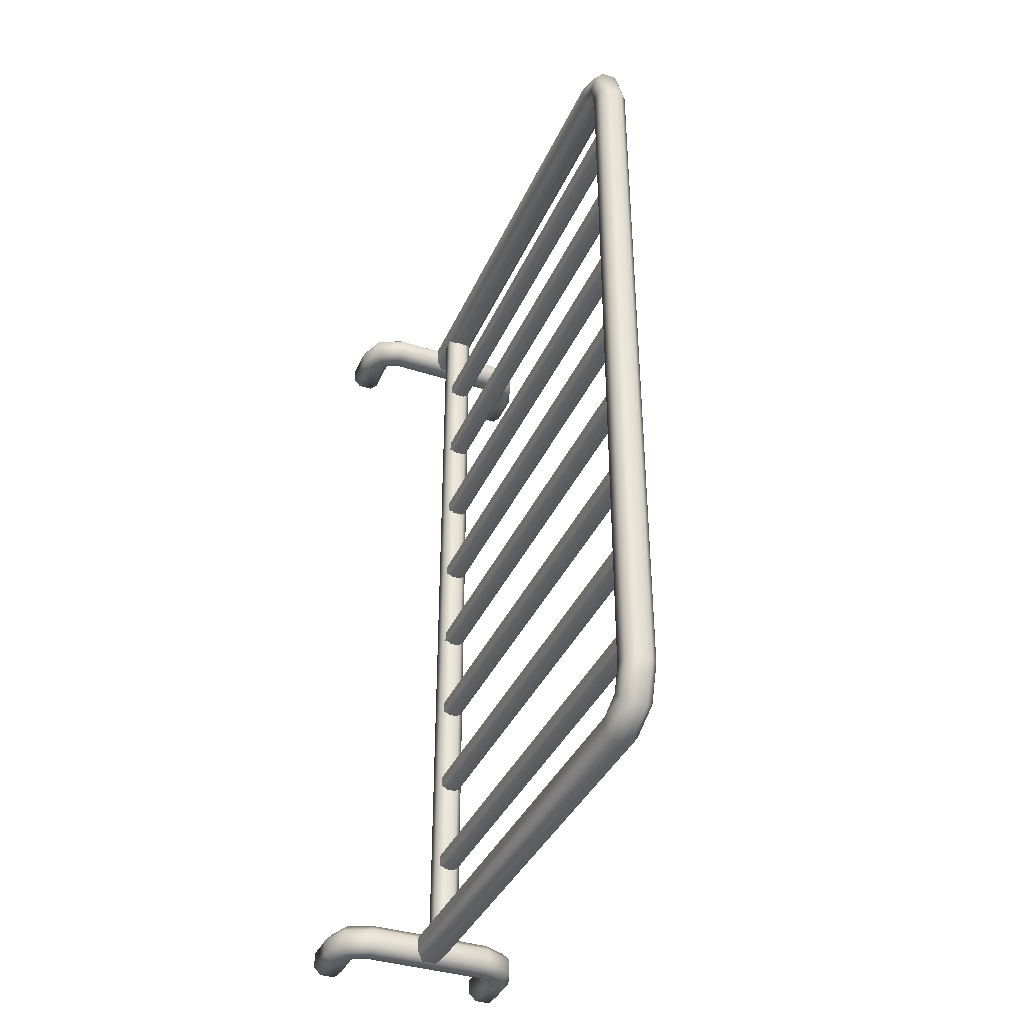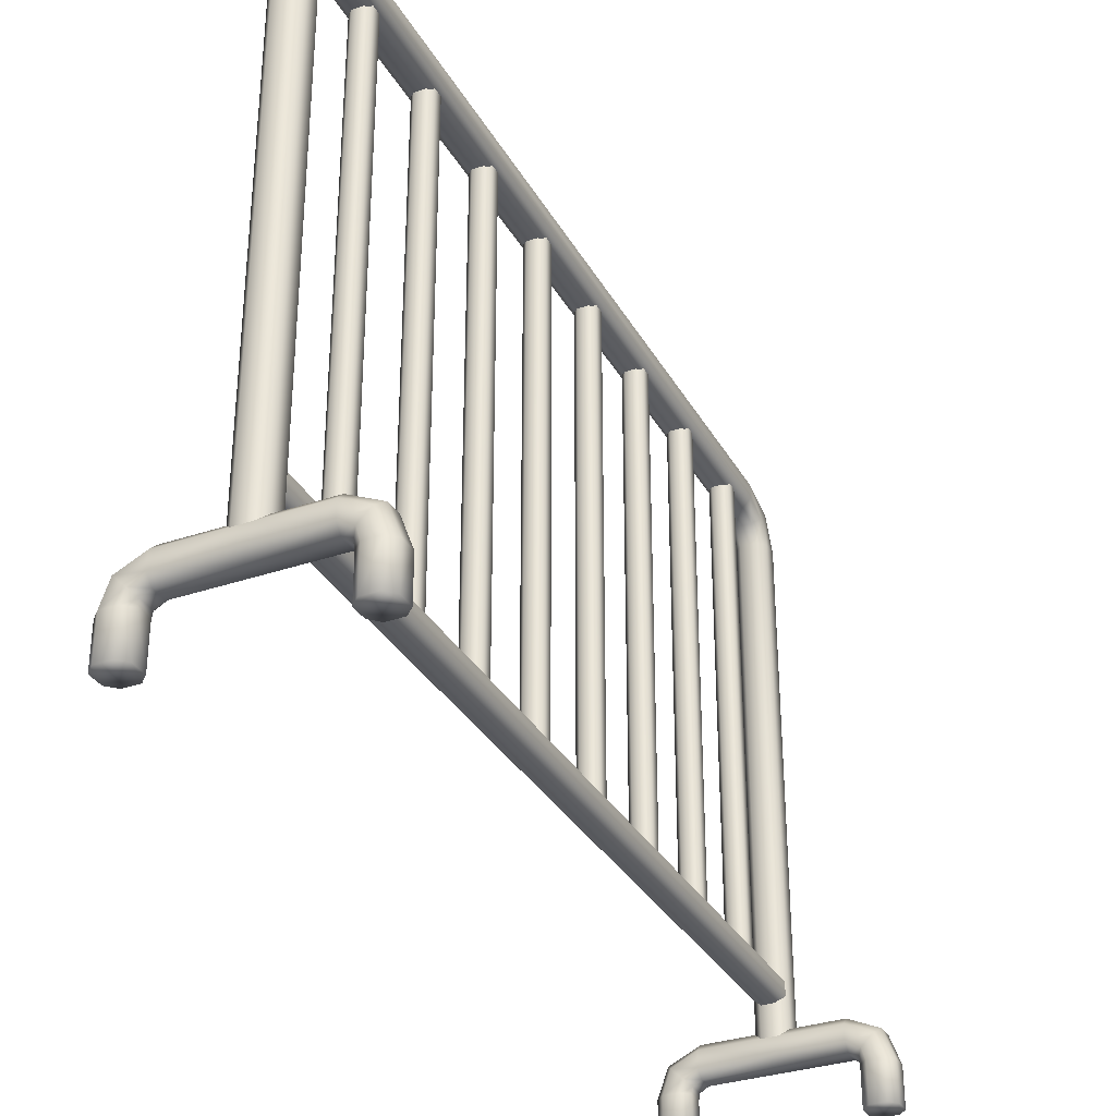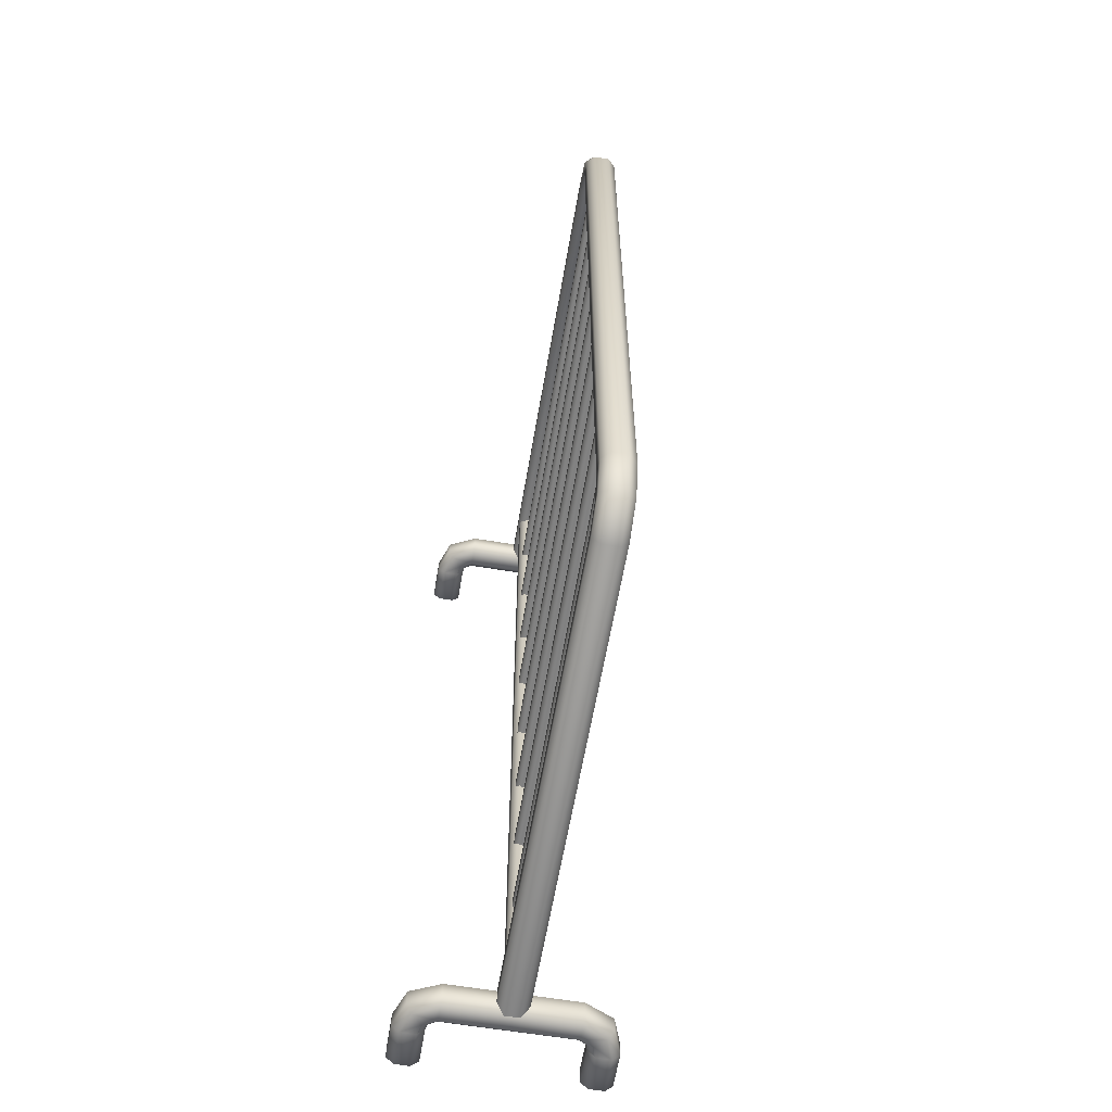
<metadata>
{"format":"obj","ext":"obj","renderer":"f3d","projection":"perspective","resolution":1024,"background":"white","views":[{"elev":-38.1,"azim":157.7,"up":"+Z"},{"elev":-32.8,"azim":25.3,"up":"+Y"},{"elev":-61.4,"azim":170.3,"up":"+Z"}]}
</metadata>
<code>
g default
v 0.03704 2.691 -1.973
v 0.07415 2.691 -2.01
v 0.07415 2.691 -2.085
v 0.03704 2.691 -2.122
v -0.07415 2.691 -2.01
v -0.03704 2.691 -1.973
v -0.03704 2.691 -2.122
v -0.07415 2.691 -2.085
v 0.07415 0.3117 -2.01
v 0.03704 0.3117 -1.973
v 0.03704 0.3117 -2.122
v 0.07415 0.3117 -2.085
v -0.03704 0.3117 -1.973
v -0.07415 0.3117 -2.01
v -0.07415 0.3117 -2.085
v -0.03704 0.3117 -2.122
v 0.03704 2.769 -1.93
v 0.07415 2.795 -1.956
v 0.07415 2.848 -2.009
v 0.03704 2.874 -2.035
v -0.07415 2.795 -1.956
v -0.03704 2.769 -1.93
v -0.03704 2.874 -2.035
v -0.07415 2.848 -2.009
v 0.03704 2.794 -1.833
v 0.07415 2.831 -1.833
v 0.07415 2.905 -1.833
v 0.03704 2.942 -1.833
v -0.07415 2.831 -1.833
v -0.03704 2.794 -1.833
v -0.03704 2.942 -1.833
v -0.07415 2.905 -1.833
v -0.03704 2.691 1.973
v -0.07415 2.691 2.01
v -0.07415 2.691 2.085
v -0.03704 2.691 2.122
v 0.07415 2.691 2.01
v 0.03704 2.691 1.973
v 0.03704 2.691 2.122
v 0.07415 2.691 2.085
v -0.07415 0.3117 2.01
v -0.03704 0.3117 1.973
v -0.03704 0.3117 2.122
v -0.07415 0.3117 2.085
v 0.03704 0.3117 1.973
v 0.07415 0.3117 2.01
v 0.07415 0.3117 2.085
v 0.03704 0.3117 2.122
v -0.03704 2.769 1.93
v -0.07415 2.795 1.956
v -0.07415 2.848 2.009
v -0.03704 2.874 2.035
v 0.07415 2.795 1.956
v 0.03704 2.769 1.93
v 0.03704 2.874 2.035
v 0.07415 2.848 2.009
v -0.03704 2.794 1.833
v -0.07415 2.831 1.833
v -0.07415 2.905 1.833
v -0.03704 2.942 1.833
v 0.07415 2.831 1.833
v 0.03704 2.794 1.833
v 0.03704 2.942 1.833
v 0.07415 2.905 1.833
v 0.3126 0.2381 2.085
v 0.3126 0.2754 2.122
v 0.3126 0.35 2.122
v 0.3126 0.3873 2.085
v 0.3126 0.2754 1.973
v 0.3126 0.2381 2.01
v 0.3126 0.3873 2.01
v 0.3126 0.35 1.973
v 0.3518 0.214 2.085
v 0.3782 0.2404 2.122
v 0.4309 0.2931 2.122
v 0.4573 0.3194 2.085
v 0.3782 0.2404 1.973
v 0.3518 0.214 2.01
v 0.4573 0.3194 2.01
v 0.4309 0.2931 1.973
v 0.3575 0.1839 2.085
v 0.3949 0.1839 2.122
v 0.4694 0.1839 2.122
v 0.5067 0.1839 2.085
v 0.3949 0.1839 1.973
v 0.3575 0.1839 2.01
v 0.5067 0.1839 2.01
v 0.4694 0.1839 1.973
v 0.3575 0 2.085
v 0.3949 0 2.122
v 0.4694 0 2.122
v 0.5067 0 2.085
v 0.3949 0 1.973
v 0.3575 0 2.01
v 0.5067 0 2.01
v 0.4694 0 1.973
v -0.3126 0.2381 2.085
v -0.3126 0.2754 2.122
v -0.3126 0.35 2.122
v -0.3126 0.3873 2.085
v -0.3126 0.2754 1.973
v -0.3126 0.2381 2.01
v -0.3126 0.3873 2.01
v -0.3126 0.35 1.973
v -0.3518 0.214 2.085
v -0.3782 0.2404 2.122
v -0.4309 0.2931 2.122
v -0.4573 0.3194 2.085
v -0.3782 0.2404 1.973
v -0.3518 0.214 2.01
v -0.4573 0.3194 2.01
v -0.4309 0.2931 1.973
v -0.3575 0.1839 2.085
v -0.3949 0.1839 2.122
v -0.4694 0.1839 2.122
v -0.5067 0.1839 2.085
v -0.3949 0.1839 1.973
v -0.3575 0.1839 2.01
v -0.5067 0.1839 2.01
v -0.4694 0.1839 1.973
v -0.3575 0 2.085
v -0.3949 0 2.122
v -0.4694 0 2.122
v -0.5067 0 2.085
v -0.3949 0 1.973
v -0.3575 0 2.01
v -0.5067 0 2.01
v -0.4694 0 1.973
v 0 0.2381 2.01
v 0 0.2754 1.973
v 0 0.3873 2.01
v 0 0.35 1.973
v 0 0.2381 2.085
v 0 0.2754 2.122
v 0 0.3873 2.085
v 0 0.35 2.122
v 0.3126 0.2381 -2.085
v 0.3126 0.2754 -2.122
v 0.3126 0.35 -2.122
v 0.3126 0.3873 -2.085
v 0.3126 0.2754 -1.973
v 0.3126 0.2381 -2.01
v 0.3126 0.3873 -2.01
v 0.3126 0.35 -1.973
v 0.3518 0.214 -2.085
v 0.3782 0.2404 -2.122
v 0.4309 0.2931 -2.122
v 0.4573 0.3194 -2.085
v 0.3782 0.2404 -1.973
v 0.3518 0.214 -2.01
v 0.4573 0.3194 -2.01
v 0.4309 0.2931 -1.973
v 0.3575 0.1839 -2.085
v 0.3949 0.1839 -2.122
v 0.4694 0.1839 -2.122
v 0.5067 0.1839 -2.085
v 0.3949 0.1839 -1.973
v 0.3575 0.1839 -2.01
v 0.5067 0.1839 -2.01
v 0.4694 0.1839 -1.973
v 0.3575 0 -2.085
v 0.3949 0 -2.122
v 0.4694 0 -2.122
v 0.5067 0 -2.085
v 0.3949 0 -1.973
v 0.3575 0 -2.01
v 0.5067 0 -2.01
v 0.4694 0 -1.973
v -0.3126 0.2381 -2.085
v -0.3126 0.2754 -2.122
v -0.3126 0.35 -2.122
v -0.3126 0.3873 -2.085
v -0.3126 0.2754 -1.973
v -0.3126 0.2381 -2.01
v -0.3126 0.3873 -2.01
v -0.3126 0.35 -1.973
v -0.3518 0.214 -2.085
v -0.3782 0.2404 -2.122
v -0.4309 0.2931 -2.122
v -0.4573 0.3194 -2.085
v -0.3782 0.2404 -1.973
v -0.3518 0.214 -2.01
v -0.4573 0.3194 -2.01
v -0.4309 0.2931 -1.973
v -0.3575 0.1839 -2.085
v -0.3949 0.1839 -2.122
v -0.4694 0.1839 -2.122
v -0.5067 0.1839 -2.085
v -0.3949 0.1839 -1.973
v -0.3575 0.1839 -2.01
v -0.5067 0.1839 -2.01
v -0.4694 0.1839 -1.973
v -0.3575 0 -2.085
v -0.3949 0 -2.122
v -0.4694 0 -2.122
v -0.5067 0 -2.085
v -0.3949 0 -1.973
v -0.3575 0 -2.01
v -0.5067 0 -2.01
v -0.4694 0 -1.973
v 0 0.2381 -2.01
v 0 0.2754 -1.973
v 0 0.3873 -2.01
v 0 0.35 -1.973
v 0 0.2381 -2.085
v 0 0.2754 -2.122
v 0 0.3873 -2.085
v 0 0.35 -2.122
v 0.02437 2.863 -1.626
v 0.04878 2.863 -1.651
v 0.04878 2.863 -1.7
v 0.02437 2.863 -1.724
v -0.04878 2.863 -1.651
v -0.02437 2.863 -1.626
v -0.02437 2.863 -1.724
v -0.04878 2.863 -1.7
v 0.04878 0.6052 -1.651
v 0.02437 0.6052 -1.626
v 0.02437 0.6052 -1.724
v 0.04878 0.6052 -1.7
v -0.02437 0.6052 -1.626
v -0.04878 0.6052 -1.651
v -0.04878 0.6052 -1.7
v -0.02437 0.6052 -1.724
v 0.02437 2.863 1.631
v 0.04878 2.863 1.607
v 0.04878 2.863 1.558
v 0.02437 2.863 1.533
v -0.04878 2.863 1.607
v -0.02437 2.863 1.631
v -0.02437 2.863 1.533
v -0.04878 2.863 1.558
v 0.04878 0.6052 1.607
v 0.02437 0.6052 1.631
v 0.02437 0.6052 1.533
v 0.04878 0.6052 1.558
v -0.02437 0.6052 1.631
v -0.04878 0.6052 1.607
v -0.04878 0.6052 1.558
v -0.02437 0.6052 1.533
v 0.02437 2.863 0.7003
v 0.04878 2.863 0.6759
v 0.04878 2.863 0.6271
v 0.02437 2.863 0.6027
v -0.04878 2.863 0.6759
v -0.02437 2.863 0.7003
v -0.02437 2.863 0.6027
v -0.04878 2.863 0.6271
v 0.04878 0.6052 0.6759
v 0.02437 0.6052 0.7003
v 0.02437 0.6052 0.6027
v 0.04878 0.6052 0.6271
v -0.02437 0.6052 0.7003
v -0.04878 0.6052 0.6759
v -0.04878 0.6052 0.6271
v -0.02437 0.6052 0.6027
v 0.02437 2.863 1.166
v 0.04878 2.863 1.141
v 0.04878 2.863 1.092
v 0.02437 2.863 1.068
v -0.04878 2.863 1.141
v -0.02437 2.863 1.166
v -0.02437 2.863 1.068
v -0.04878 2.863 1.092
v 0.04878 0.6052 1.141
v 0.02437 0.6052 1.166
v 0.02437 0.6052 1.068
v 0.04878 0.6052 1.092
v -0.02437 0.6052 1.166
v -0.04878 0.6052 1.141
v -0.04878 0.6052 1.092
v -0.02437 0.6052 1.068
v 0.02437 2.863 -0.6958
v 0.04878 2.863 -0.7202
v 0.04878 2.863 -0.7689
v 0.02437 2.863 -0.7933
v -0.04878 2.863 -0.7202
v -0.02437 2.863 -0.6958
v -0.02437 2.863 -0.7933
v -0.04878 2.863 -0.7689
v 0.04878 0.6052 -0.7202
v 0.02437 0.6052 -0.6958
v 0.02437 0.6052 -0.7933
v 0.04878 0.6052 -0.7689
v -0.02437 0.6052 -0.6958
v -0.04878 0.6052 -0.7202
v -0.04878 0.6052 -0.7689
v -0.02437 0.6052 -0.7933
v 0.02437 2.863 -1.161
v 0.04878 2.863 -1.186
v 0.04878 2.863 -1.234
v 0.02437 2.863 -1.259
v -0.04878 2.863 -1.186
v -0.02437 2.863 -1.161
v -0.02437 2.863 -1.259
v -0.04878 2.863 -1.234
v 0.04878 0.6052 -1.186
v 0.02437 0.6052 -1.161
v 0.02437 0.6052 -1.259
v 0.04878 0.6052 -1.234
v -0.02437 0.6052 -1.161
v -0.04878 0.6052 -1.186
v -0.04878 0.6052 -1.234
v -0.02437 0.6052 -1.259
v 0.02437 2.863 -0.2304
v 0.04878 2.863 -0.2548
v 0.04878 2.863 -0.3036
v 0.02437 2.863 -0.328
v -0.04878 2.863 -0.2548
v -0.02437 2.863 -0.2304
v -0.02437 2.863 -0.328
v -0.04878 2.863 -0.3036
v 0.04878 0.6052 -0.2548
v 0.02437 0.6052 -0.2304
v 0.02437 0.6052 -0.328
v 0.04878 0.6052 -0.3036
v -0.02437 0.6052 -0.2304
v -0.04878 0.6052 -0.2548
v -0.04878 0.6052 -0.3036
v -0.02437 0.6052 -0.328
v 0.02437 2.863 0.2349
v 0.04878 2.863 0.2105
v 0.04878 2.863 0.1618
v 0.02437 2.863 0.1374
v -0.04878 2.863 0.2105
v -0.02437 2.863 0.2349
v -0.02437 2.863 0.1374
v -0.04878 2.863 0.1618
v 0.04878 0.6052 0.2105
v 0.02437 0.6052 0.2349
v 0.02437 0.6052 0.1374
v 0.04878 0.6052 0.1618
v -0.02437 0.6052 0.2349
v -0.04878 0.6052 0.2105
v -0.04878 0.6052 0.1618
v -0.02437 0.6052 0.1374
v 0.0324 0.4928 2.002
v 0.06485 0.5252 2.002
v 0.06485 0.59 2.002
v 0.0324 0.6225 2.002
v -0.06485 0.5252 2.002
v -0.0324 0.4928 2.002
v -0.0324 0.6225 2.002
v -0.06485 0.59 2.002
v 0.06485 0.5252 -2.002
v 0.0324 0.4928 -2.002
v 0.0324 0.6225 -2.002
v 0.06485 0.59 -2.002
v -0.0324 0.4928 -2.002
v -0.06485 0.5252 -2.002
v -0.06485 0.59 -2.002
v -0.0324 0.6225 -2.002
g Mesh
f 16 7 11
f 11 7 4
f 9 12 2
f 2 12 3
f 5 8 14
f 14 8 15
f 13 6 14
f 14 6 5
f 7 16 8
f 8 16 15
f 1 10 2
f 2 10 9
f 11 4 12
f 12 4 3
f 6 13 1
f 1 13 10
f 8 5 24
f 24 5 21
f 6 1 22
f 22 1 17
f 4 20 3
f 3 20 19
f 4 7 20
f 20 7 23
f 3 19 2
f 2 19 18
f 2 18 1
f 1 18 17
f 7 8 23
f 23 8 24
f 5 6 21
f 21 6 22
f 24 21 32
f 32 21 29
f 19 27 18
f 18 27 26
f 20 28 19
f 19 28 27
f 23 24 31
f 31 24 32
f 20 23 28
f 28 23 31
f 22 17 30
f 30 17 25
f 18 26 17
f 17 26 25
f 21 22 29
f 29 22 30
f 48 39 43
f 43 39 36
f 41 44 34
f 34 44 35
f 37 40 46
f 46 40 47
f 45 38 46
f 46 38 37
f 39 48 40
f 40 48 47
f 33 42 34
f 34 42 41
f 43 36 44
f 44 36 35
f 38 45 33
f 33 45 42
f 40 37 56
f 56 37 53
f 38 33 54
f 54 33 49
f 36 52 35
f 35 52 51
f 36 39 52
f 52 39 55
f 35 51 34
f 34 51 50
f 34 50 33
f 33 50 49
f 39 40 55
f 55 40 56
f 37 38 53
f 53 38 54
f 56 53 64
f 64 53 61
f 51 59 50
f 50 59 58
f 52 60 51
f 51 60 59
f 55 56 63
f 63 56 64
f 52 55 60
f 60 55 63
f 54 49 62
f 62 49 57
f 50 58 49
f 49 58 57
f 53 54 61
f 61 54 62
f 29 58 32
f 32 58 59
f 32 59 31
f 31 59 60
f 31 60 28
f 28 60 63
f 28 63 27
f 27 63 64
f 27 64 26
f 26 64 61
f 26 61 25
f 25 61 62
f 25 62 30
f 30 62 57
f 30 57 29
f 29 57 58
f 131 135 71
f 71 135 68
f 134 66 136
f 136 66 67
f 129 130 70
f 70 130 69
f 135 136 68
f 68 136 67
f 72 80 69
f 69 80 77
f 70 78 65
f 65 78 73
f 75 76 67
f 67 76 68
f 68 76 71
f 71 76 79
f 74 75 66
f 66 75 67
f 73 74 65
f 65 74 66
f 71 79 72
f 72 79 80
f 69 77 70
f 70 77 78
f 80 88 77
f 77 88 85
f 82 83 74
f 74 83 75
f 83 84 75
f 75 84 76
f 79 87 80
f 80 87 88
f 76 84 79
f 79 84 87
f 78 86 73
f 73 86 81
f 81 82 73
f 73 82 74
f 77 85 78
f 78 85 86
f 86 94 81
f 81 94 89
f 81 89 82
f 82 89 90
f 85 93 86
f 86 93 94
f 88 96 85
f 85 96 93
f 82 90 83
f 83 90 91
f 83 91 84
f 84 91 92
f 87 95 88
f 88 95 96
f 84 92 87
f 87 92 95
f 70 65 129
f 129 65 133
f 65 66 133
f 133 66 134
f 71 72 131
f 131 72 132
f 69 130 72
f 72 130 132
f 94 93 89
f 96 95 93
f 92 91 95
f 90 89 91
f 93 95 89
f 95 91 89
f 131 103 135
f 135 103 100
f 134 136 98
f 98 136 99
f 129 102 130
f 130 102 101
f 135 100 136
f 136 100 99
f 104 101 112
f 112 101 109
f 102 97 110
f 110 97 105
f 100 108 99
f 99 108 107
f 100 103 108
f 108 103 111
f 99 107 98
f 98 107 106
f 98 106 97
f 97 106 105
f 103 104 111
f 111 104 112
f 101 102 109
f 109 102 110
f 112 109 120
f 120 109 117
f 107 115 106
f 106 115 114
f 108 116 107
f 107 116 115
f 111 112 119
f 119 112 120
f 108 111 116
f 116 111 119
f 110 105 118
f 118 105 113
f 106 114 105
f 105 114 113
f 109 110 117
f 117 110 118
f 118 113 126
f 126 113 121
f 113 114 121
f 121 114 122
f 117 118 125
f 125 118 126
f 120 117 128
f 128 117 125
f 114 115 122
f 122 115 123
f 115 116 123
f 123 116 124
f 119 120 127
f 127 120 128
f 116 119 124
f 124 119 127
f 102 129 97
f 97 129 133
f 97 133 98
f 98 133 134
f 103 131 104
f 104 131 132
f 101 104 130
f 130 104 132
f 126 121 125
f 122 123 121
f 124 127 123
f 128 125 127
f 121 123 125
f 123 127 125
f 203 143 207
f 207 143 140
f 206 208 138
f 138 208 139
f 201 142 202
f 202 142 141
f 207 140 208
f 208 140 139
f 144 141 152
f 152 141 149
f 142 137 150
f 150 137 145
f 140 148 139
f 139 148 147
f 140 143 148
f 148 143 151
f 139 147 138
f 138 147 146
f 138 146 137
f 137 146 145
f 143 144 151
f 151 144 152
f 141 142 149
f 149 142 150
f 152 149 160
f 160 149 157
f 147 155 146
f 146 155 154
f 148 156 147
f 147 156 155
f 151 152 159
f 159 152 160
f 148 151 156
f 156 151 159
f 150 145 158
f 158 145 153
f 146 154 145
f 145 154 153
f 149 150 157
f 157 150 158
f 158 153 166
f 166 153 161
f 153 154 161
f 161 154 162
f 157 158 165
f 165 158 166
f 160 157 168
f 168 157 165
f 154 155 162
f 162 155 163
f 155 156 163
f 163 156 164
f 159 160 167
f 167 160 168
f 156 159 164
f 164 159 167
f 142 201 137
f 137 201 205
f 137 205 138
f 138 205 206
f 143 203 144
f 144 203 204
f 141 144 202
f 202 144 204
f 166 161 165
f 162 163 161
f 164 167 163
f 168 165 167
f 161 163 165
f 163 167 165
f 203 207 175
f 175 207 172
f 206 170 208
f 208 170 171
f 201 202 174
f 174 202 173
f 207 208 172
f 172 208 171
f 176 184 173
f 173 184 181
f 174 182 169
f 169 182 177
f 179 180 171
f 171 180 172
f 172 180 175
f 175 180 183
f 178 179 170
f 170 179 171
f 177 178 169
f 169 178 170
f 175 183 176
f 176 183 184
f 173 181 174
f 174 181 182
f 184 192 181
f 181 192 189
f 186 187 178
f 178 187 179
f 187 188 179
f 179 188 180
f 183 191 184
f 184 191 192
f 180 188 183
f 183 188 191
f 182 190 177
f 177 190 185
f 185 186 177
f 177 186 178
f 181 189 182
f 182 189 190
f 190 198 185
f 185 198 193
f 185 193 186
f 186 193 194
f 189 197 190
f 190 197 198
f 192 200 189
f 189 200 197
f 186 194 187
f 187 194 195
f 187 195 188
f 188 195 196
f 191 199 192
f 192 199 200
f 188 196 191
f 191 196 199
f 174 169 201
f 201 169 205
f 169 170 205
f 205 170 206
f 175 176 203
f 203 176 204
f 173 202 176
f 176 202 204
f 198 197 193
f 200 199 197
f 196 195 199
f 194 193 195
f 197 199 193
f 199 195 193
f 224 215 219
f 219 215 212
f 217 220 210
f 210 220 211
f 213 216 222
f 222 216 223
f 221 214 222
f 222 214 213
f 215 224 216
f 216 224 223
f 209 218 210
f 210 218 217
f 219 212 220
f 220 212 211
f 214 221 209
f 209 221 218
f 240 231 235
f 235 231 228
f 233 236 226
f 226 236 227
f 229 232 238
f 238 232 239
f 237 230 238
f 238 230 229
f 231 240 232
f 232 240 239
f 225 234 226
f 226 234 233
f 235 228 236
f 236 228 227
f 230 237 225
f 225 237 234
f 256 247 251
f 251 247 244
f 249 252 242
f 242 252 243
f 245 248 254
f 254 248 255
f 253 246 254
f 254 246 245
f 247 256 248
f 248 256 255
f 241 250 242
f 242 250 249
f 251 244 252
f 252 244 243
f 246 253 241
f 241 253 250
f 272 263 267
f 267 263 260
f 265 268 258
f 258 268 259
f 261 264 270
f 270 264 271
f 269 262 270
f 270 262 261
f 263 272 264
f 264 272 271
f 257 266 258
f 258 266 265
f 267 260 268
f 268 260 259
f 262 269 257
f 257 269 266
f 288 279 283
f 283 279 276
f 281 284 274
f 274 284 275
f 277 280 286
f 286 280 287
f 285 278 286
f 286 278 277
f 279 288 280
f 280 288 287
f 273 282 274
f 274 282 281
f 283 276 284
f 284 276 275
f 278 285 273
f 273 285 282
f 304 295 299
f 299 295 292
f 297 300 290
f 290 300 291
f 293 296 302
f 302 296 303
f 301 294 302
f 302 294 293
f 295 304 296
f 296 304 303
f 289 298 290
f 290 298 297
f 299 292 300
f 300 292 291
f 294 301 289
f 289 301 298
f 320 311 315
f 315 311 308
f 313 316 306
f 306 316 307
f 309 312 318
f 318 312 319
f 317 310 318
f 318 310 309
f 311 320 312
f 312 320 319
f 305 314 306
f 306 314 313
f 315 308 316
f 316 308 307
f 310 317 305
f 305 317 314
f 336 327 331
f 331 327 324
f 329 332 322
f 322 332 323
f 325 328 334
f 334 328 335
f 333 326 334
f 334 326 325
f 327 336 328
f 328 336 335
f 321 330 322
f 322 330 329
f 331 324 332
f 332 324 323
f 326 333 321
f 321 333 330
f 352 343 347
f 347 343 340
f 345 348 338
f 338 348 339
f 341 344 350
f 350 344 351
f 349 342 350
f 350 342 341
f 343 352 344
f 344 352 351
f 337 346 338
f 338 346 345
f 347 340 348
f 348 340 339
f 342 349 337
f 337 349 346

</code>
